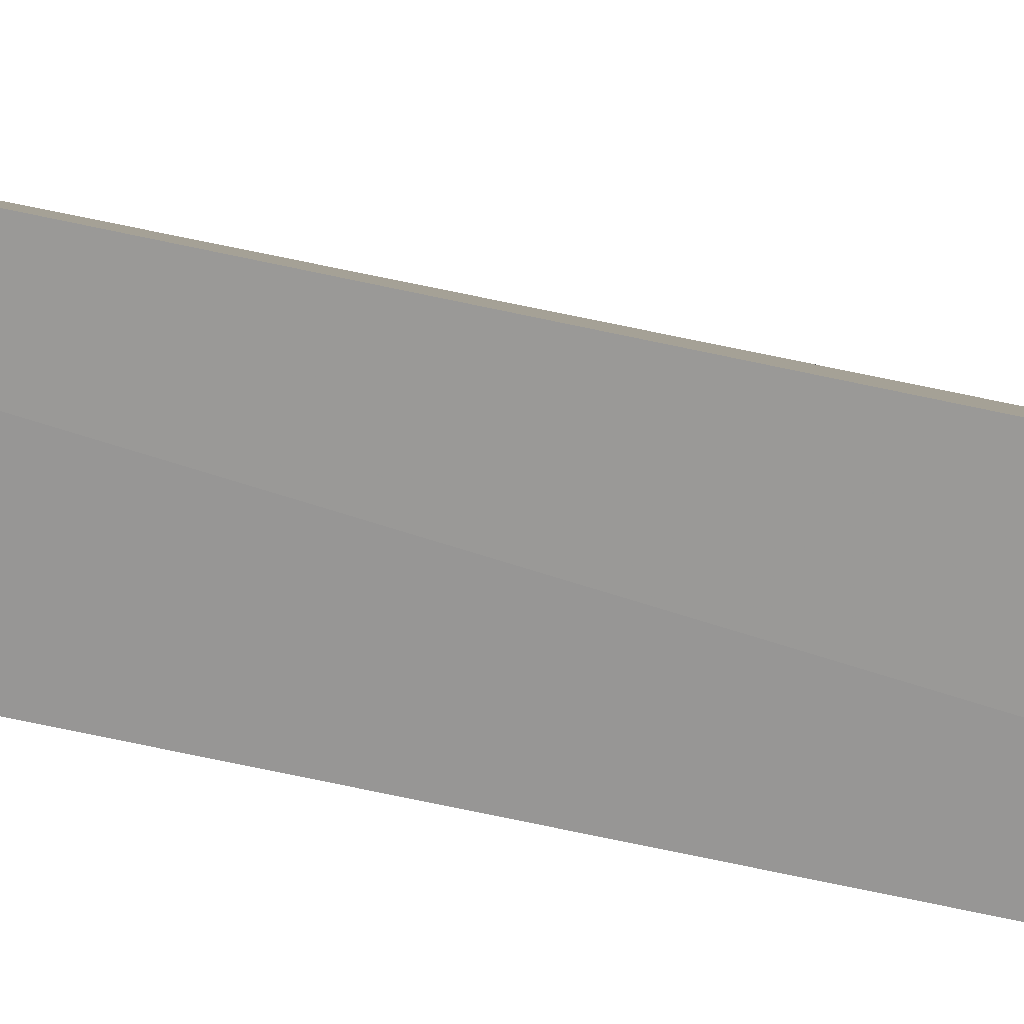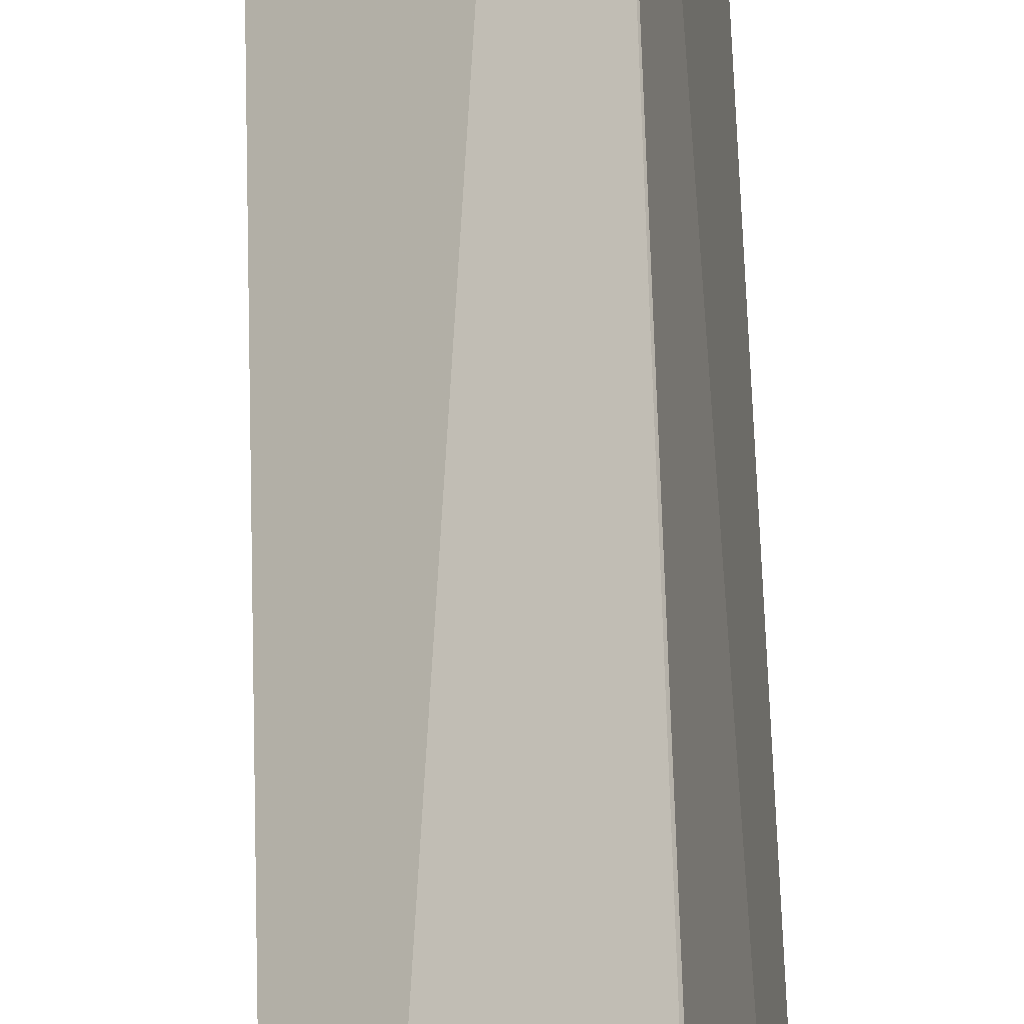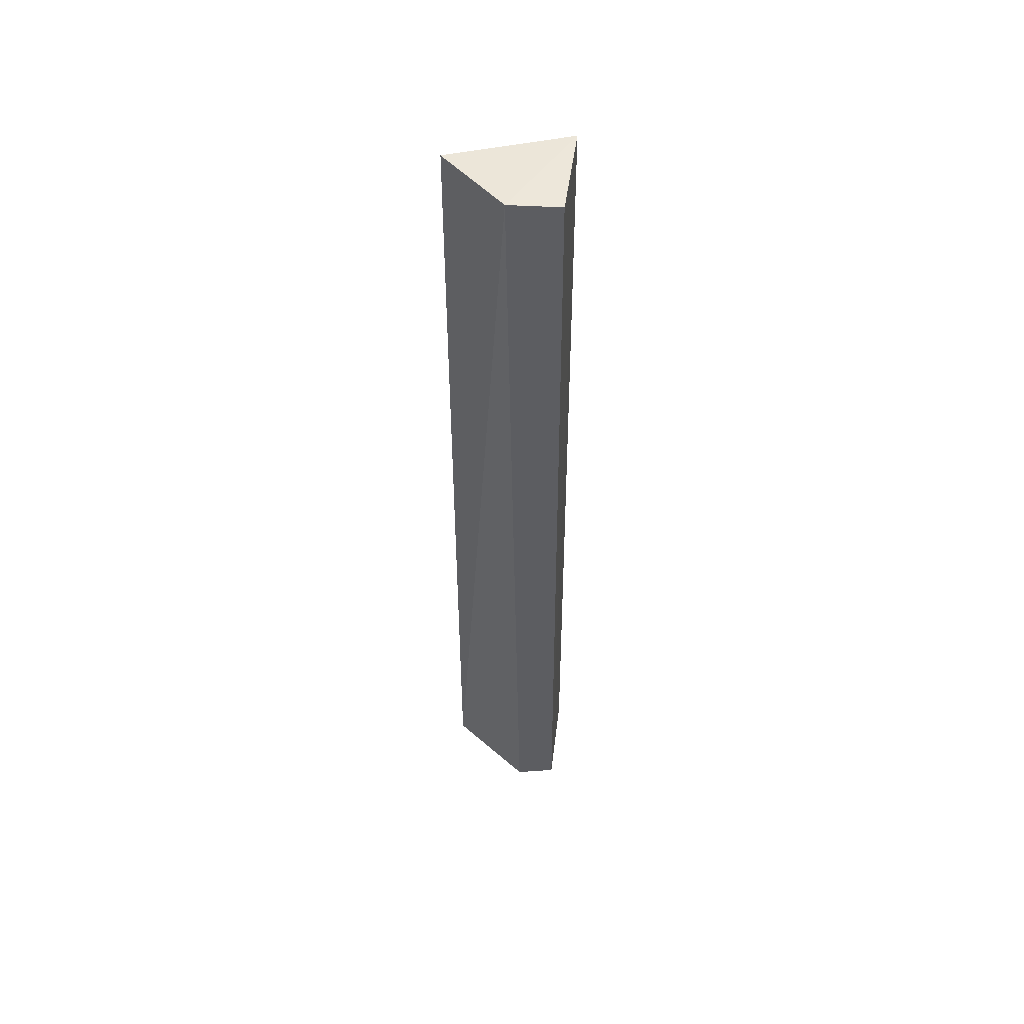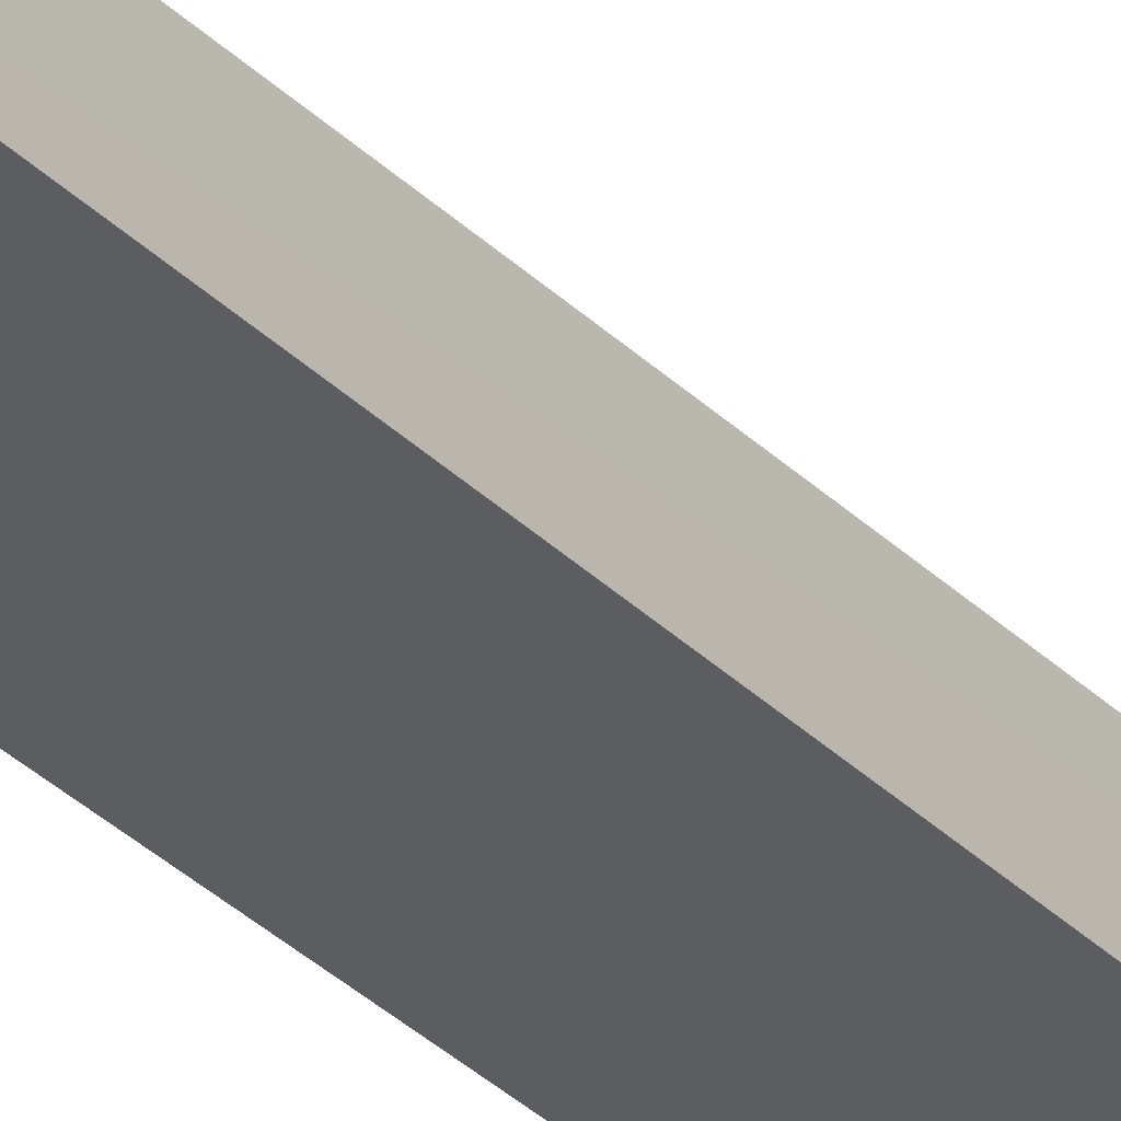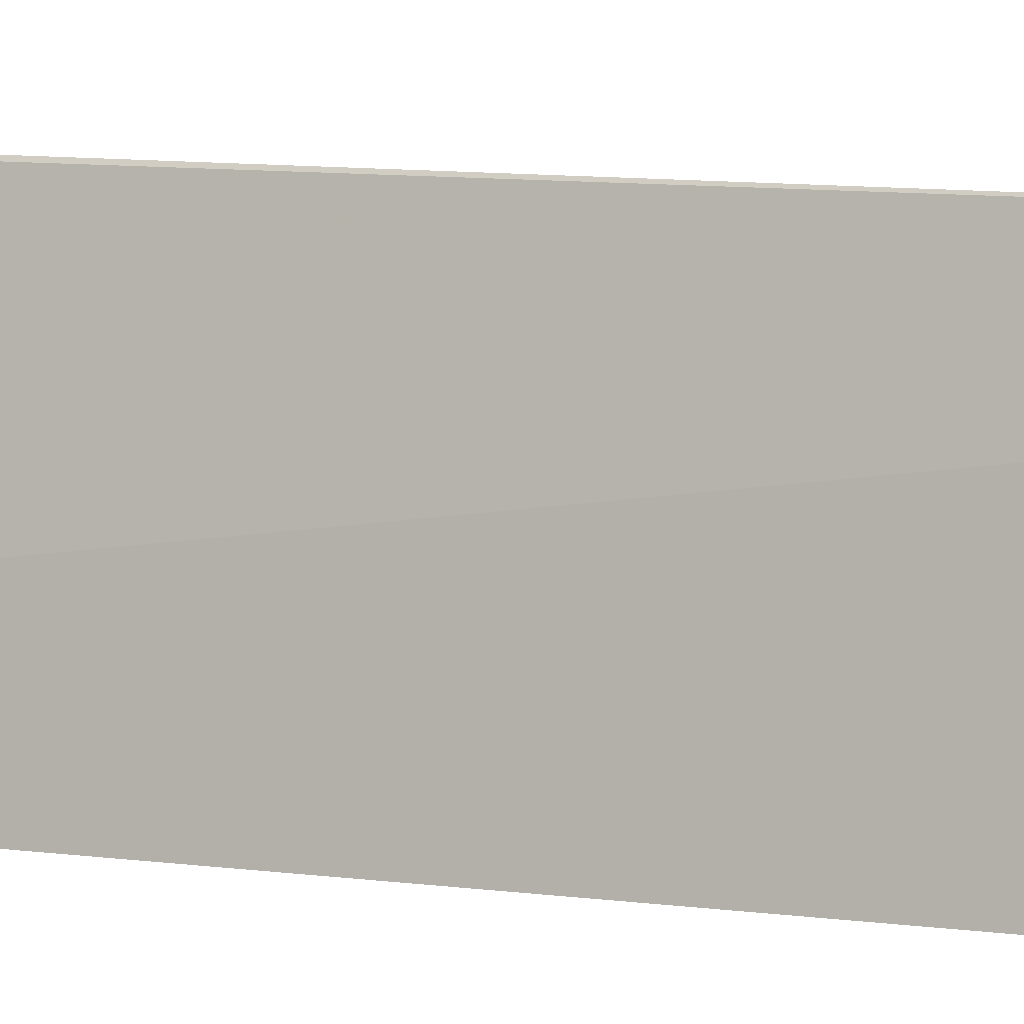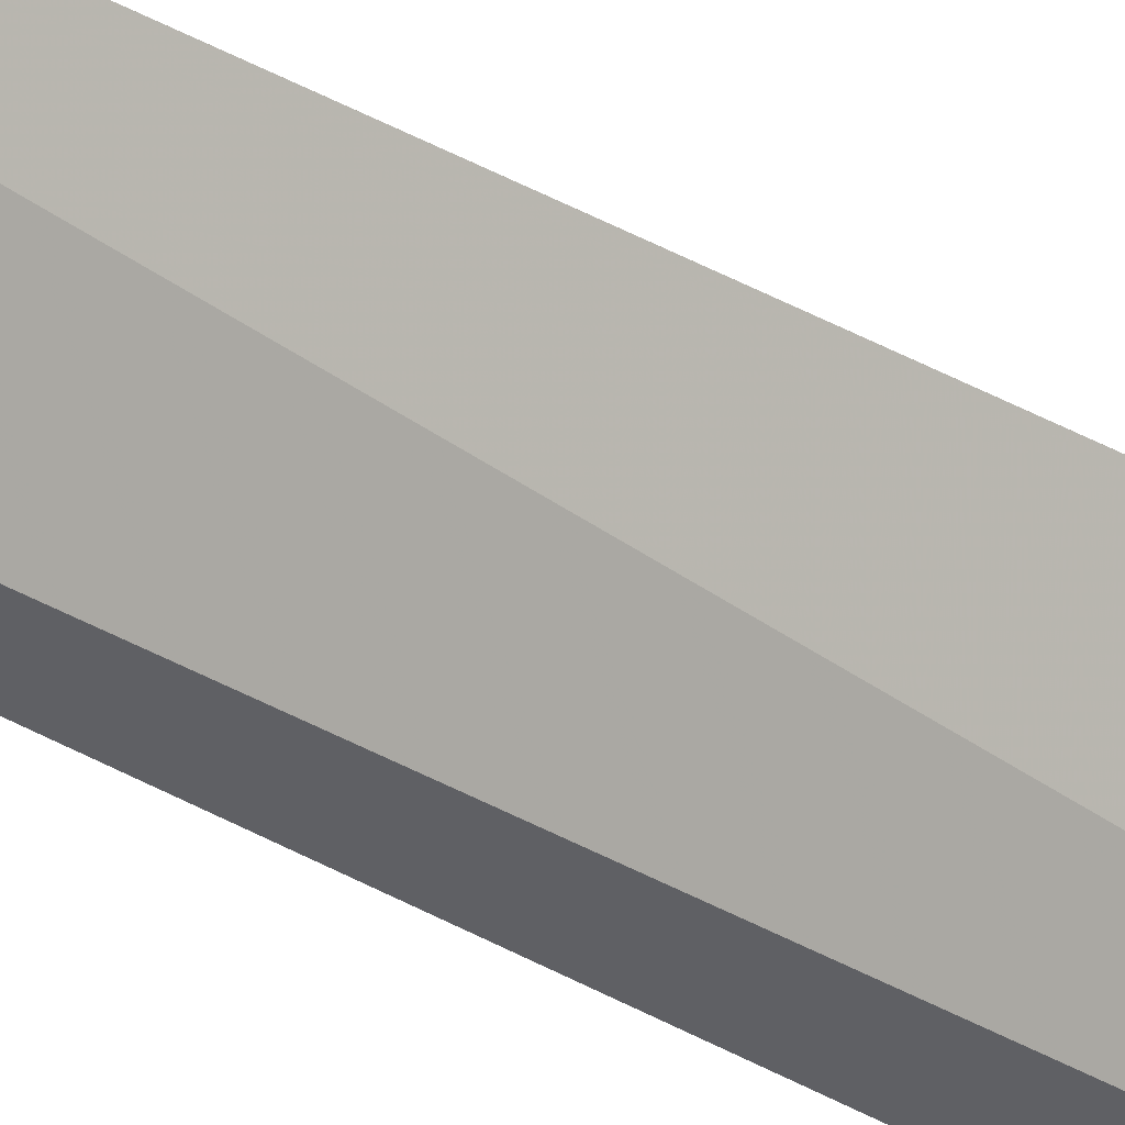
<metadata>
{"format":"obj","ext":"obj","renderer":"f3d","projection":"perspective","resolution":1024,"background":"white","views":[{"elev":-77.7,"azim":-101.7,"up":"+Z"},{"elev":50.2,"azim":178.4,"up":"+Z"},{"elev":51.6,"azim":88.3,"up":"+Y"},{"elev":-32.8,"azim":36.1,"up":"+Z"},{"elev":5.4,"azim":-58.5,"up":"+Z"},{"elev":55.9,"azim":118.6,"up":"+Z"}]}
</metadata>
<code>
v 0.06468 0.02861 0.007351
v 0.06806 -0.01951 0.003812
v 0.06803 0.02843 0.002042
v 0.06335 0.02847 0.001244
v 0.06445 -0.01953 0.007415
v 0.06796 -0.01953 0.001757
v 0.06818 0.02877 0.004612
v 0.06461 0.02826 0.007255
v 0.06338 -0.01953 0.001054
v 0.06447 -0.01954 0.007204
f 6 4 3
f 7 3 4
f 7 4 1
f 7 6 3
f 7 2 6
f 7 5 2
f 7 1 5
f 8 5 1
f 8 1 4
f 8 4 5
f 9 5 4
f 9 4 6
f 10 6 2
f 10 2 5
f 10 9 6
f 10 5 9

</code>
